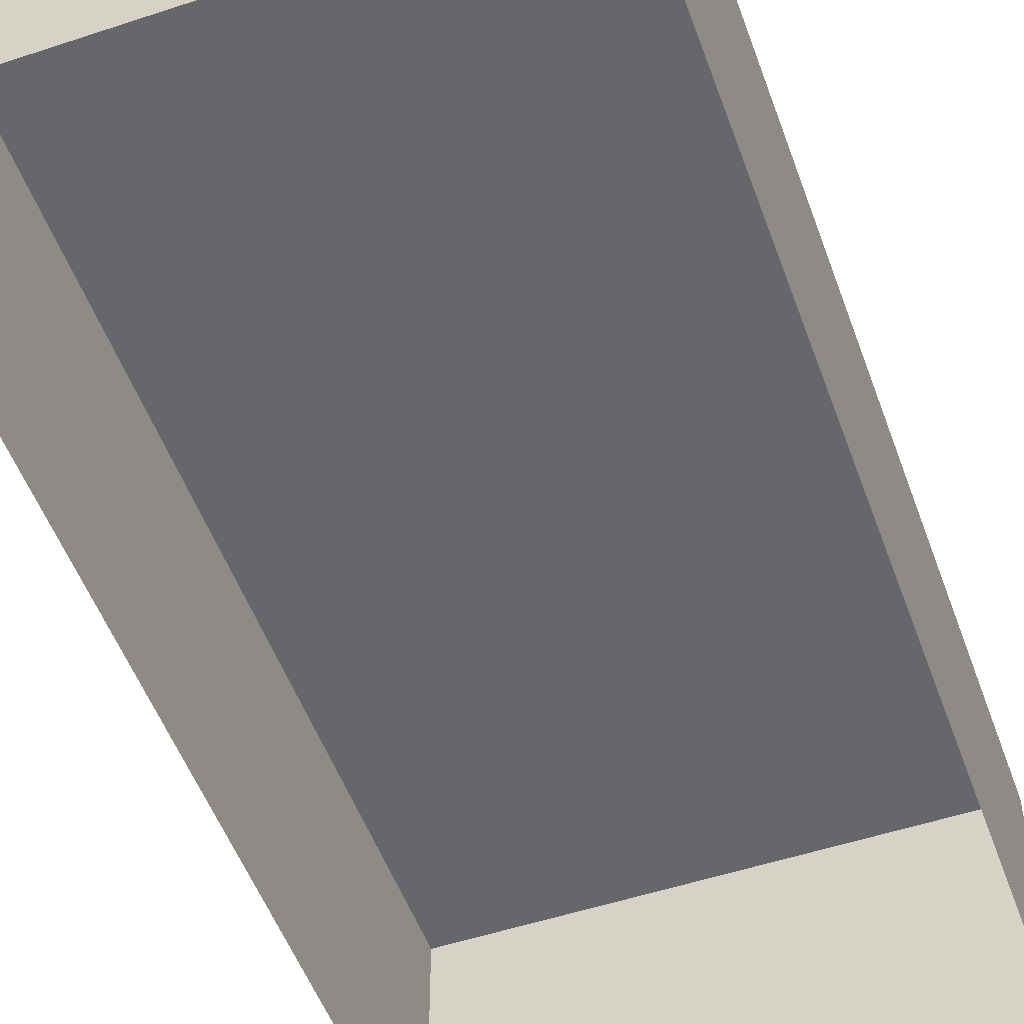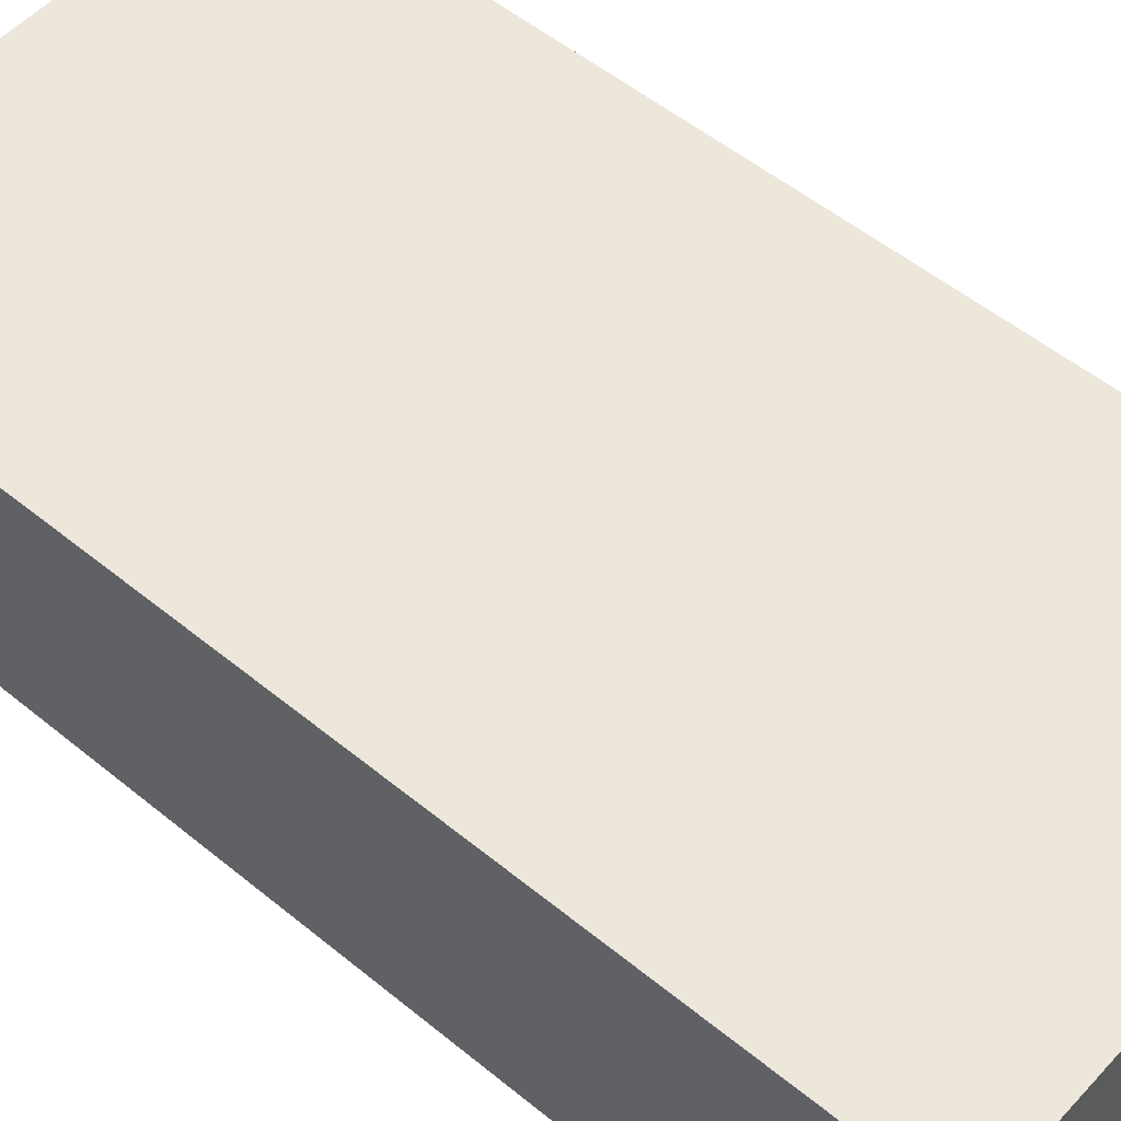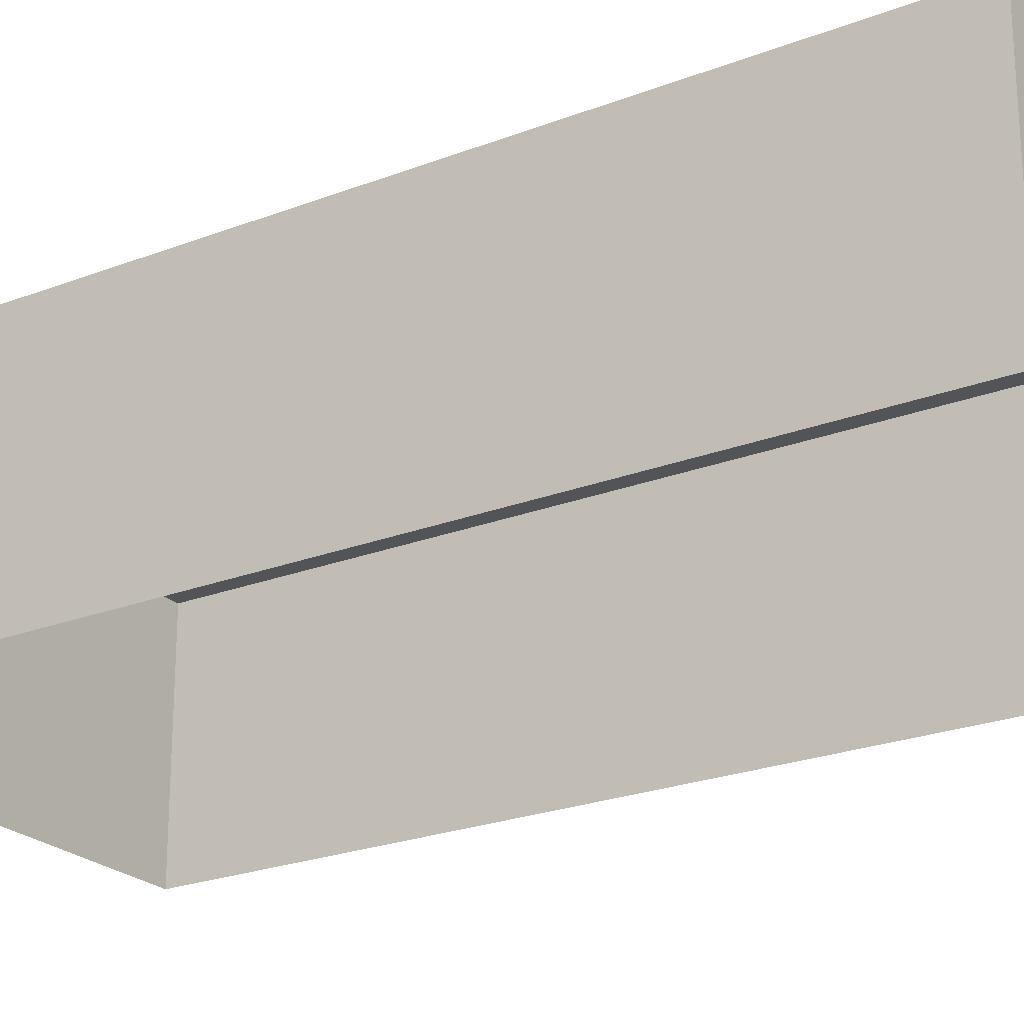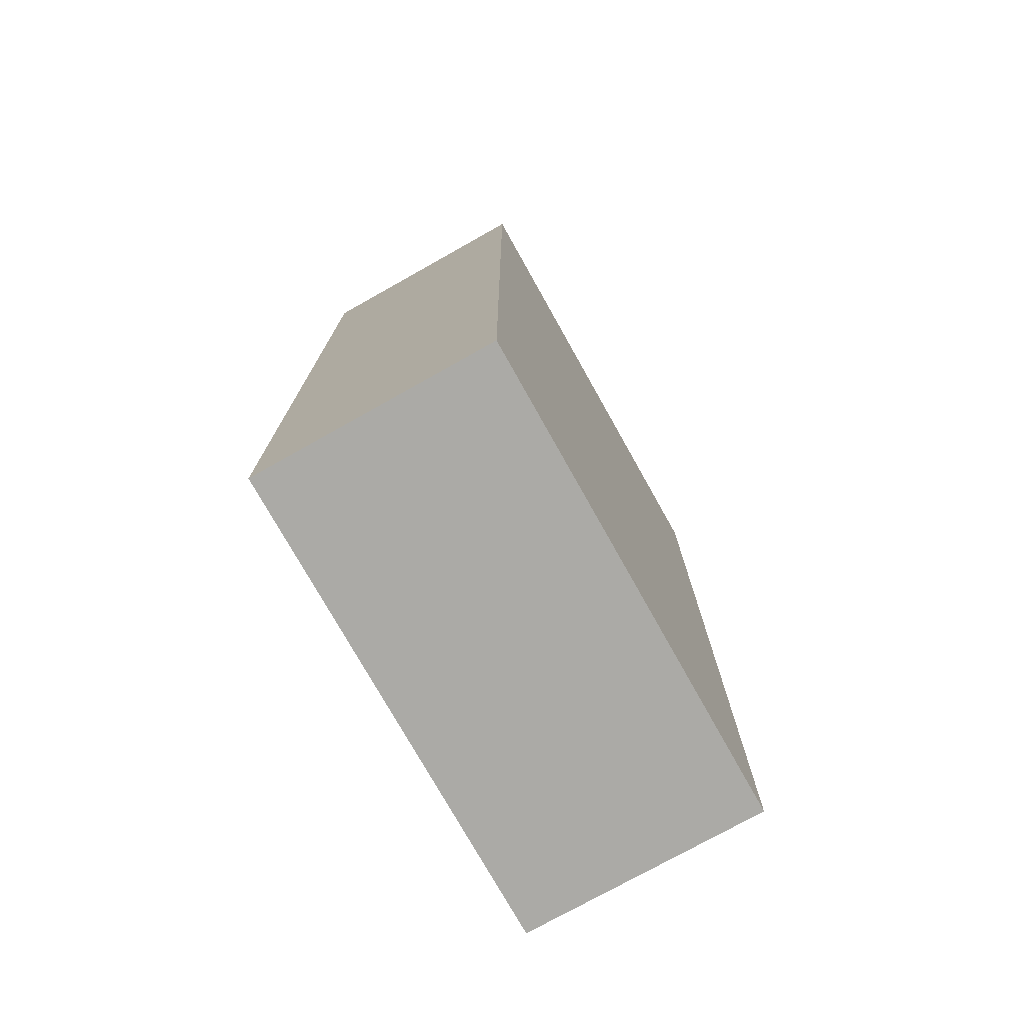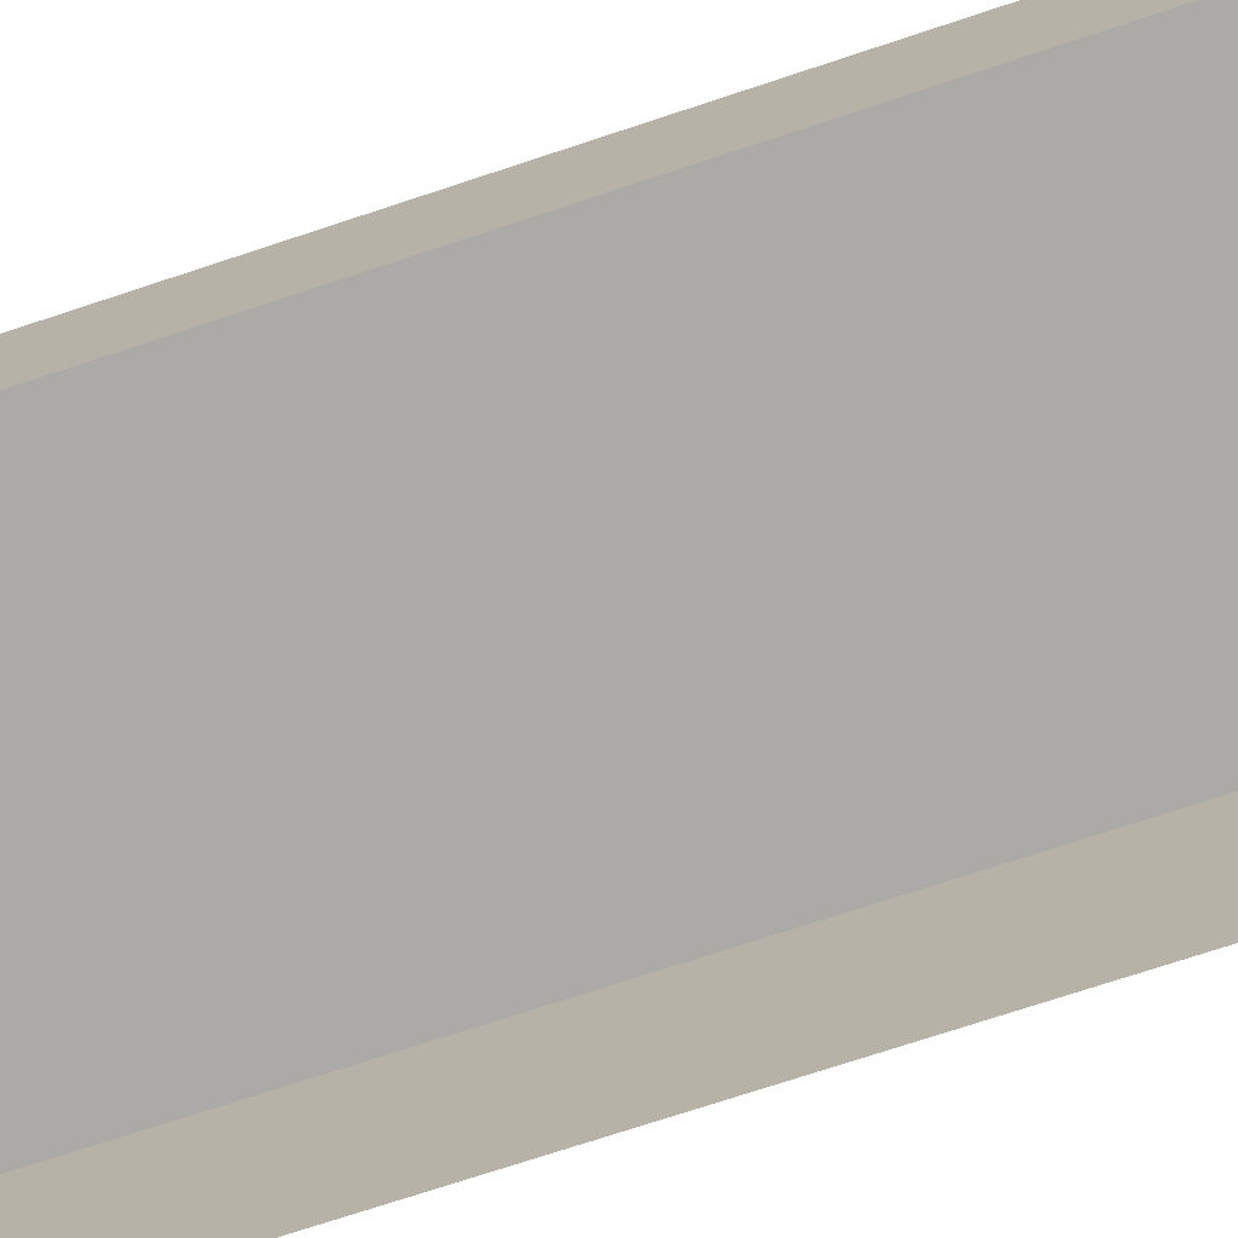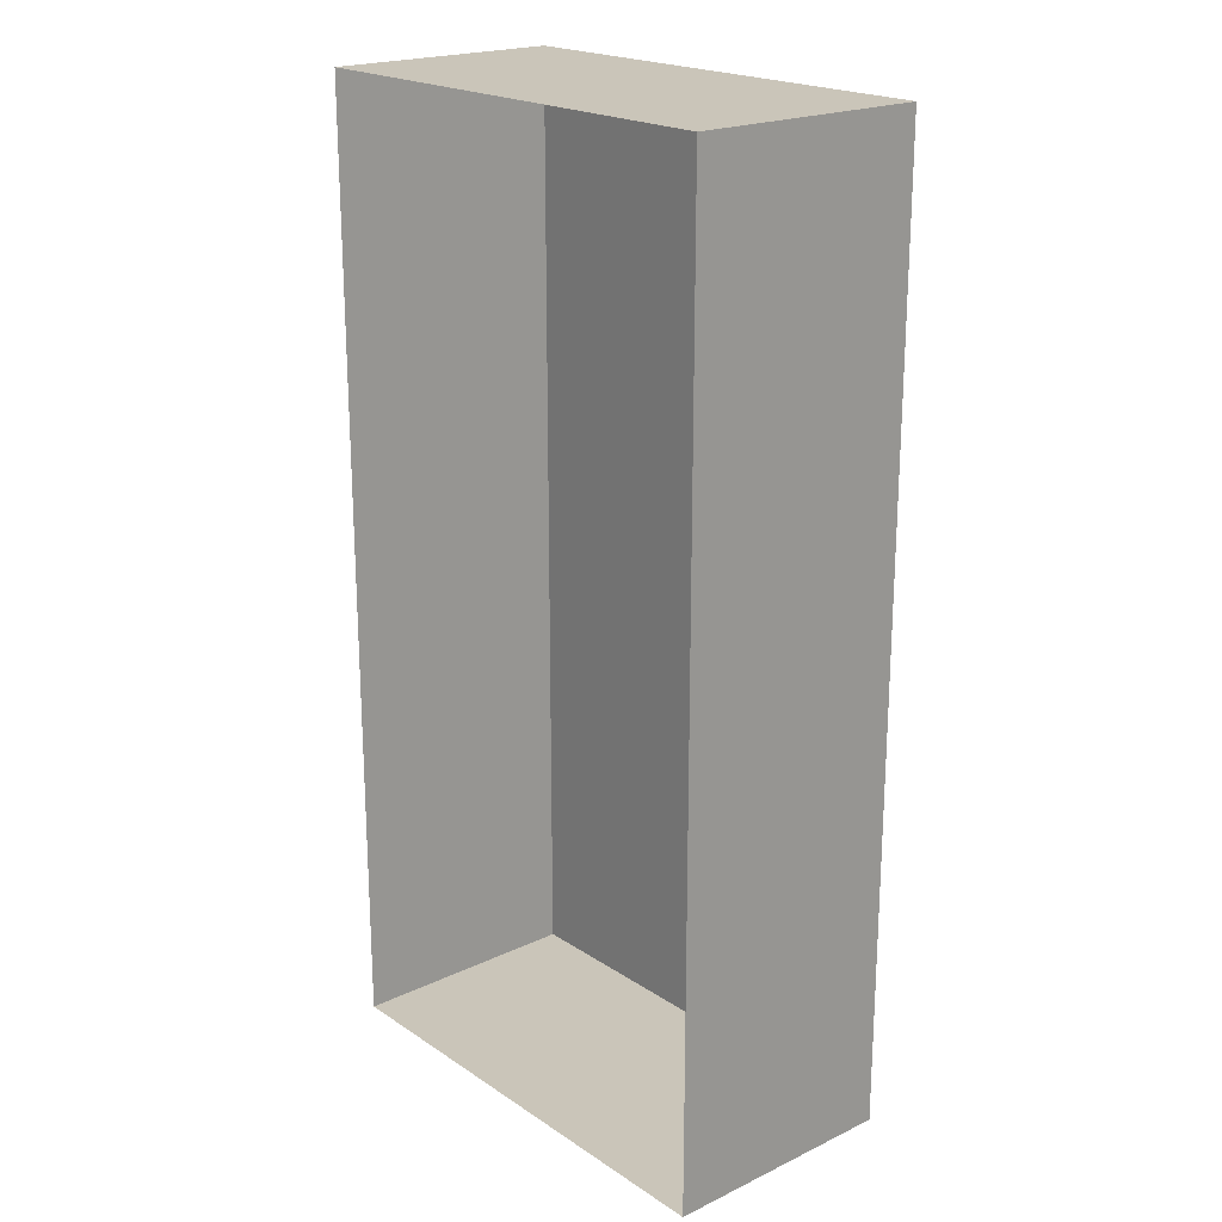
<metadata>
{"format":"obj","ext":"obj","renderer":"f3d","projection":"perspective","resolution":1024,"background":"white","views":[{"elev":-52.1,"azim":19.7,"up":"+Y"},{"elev":53.0,"azim":131.3,"up":"+Y"},{"elev":-23.4,"azim":-56.8,"up":"+Y"},{"elev":-75.8,"azim":119.3,"up":"+Z"},{"elev":-76.0,"azim":108.1,"up":"+Y"},{"elev":20.7,"azim":49.6,"up":"+Z"}]}
</metadata>
<code>
o Cube
v 0 0 -1
v 0 0 -0.5
v -0.5 0.5 0
v -1 0.5 -1.5
v 0 0.5 -0.5
v 0 0.5 -1.5
v -1 0.5 -2
v 0 0 0
v 0 0.5 0
v -0.5 0.5 -0.5
v -0.5 0.5 -1
v -1 0.5 -1
v -1 0 -1.5
v -0.5 0.5 -2
v -0.5 0 0
v 0 0.5 -2
v -0.5 0.5 -1.5
v 0 0.5 -1
v -1 0.5 0
v -1 0.5 -0.5
v 0 0 -2
v 0 0 -1.5
v -1 0 -2
v -0.5 0 -2
v -1 0 0
v -1 0 -1
v -1 0 -0.5
f 2 1 18 5
f 8 2 5 9
f 11 10 5 18
f 15 8 9 3
f 10 11 12 20
f 3 10 20 19
f 10 3 9 5
f 14 17 6 16
f 17 11 18 6
f 11 17 4 12
f 17 14 7 4
f 1 22 6 18
f 22 21 16 6
f 25 15 3 19
f 21 24 14 16
f 24 23 7 14
f 23 13 4 7
f 13 26 12 4
f 26 27 20 12
f 27 25 19 20

</code>
